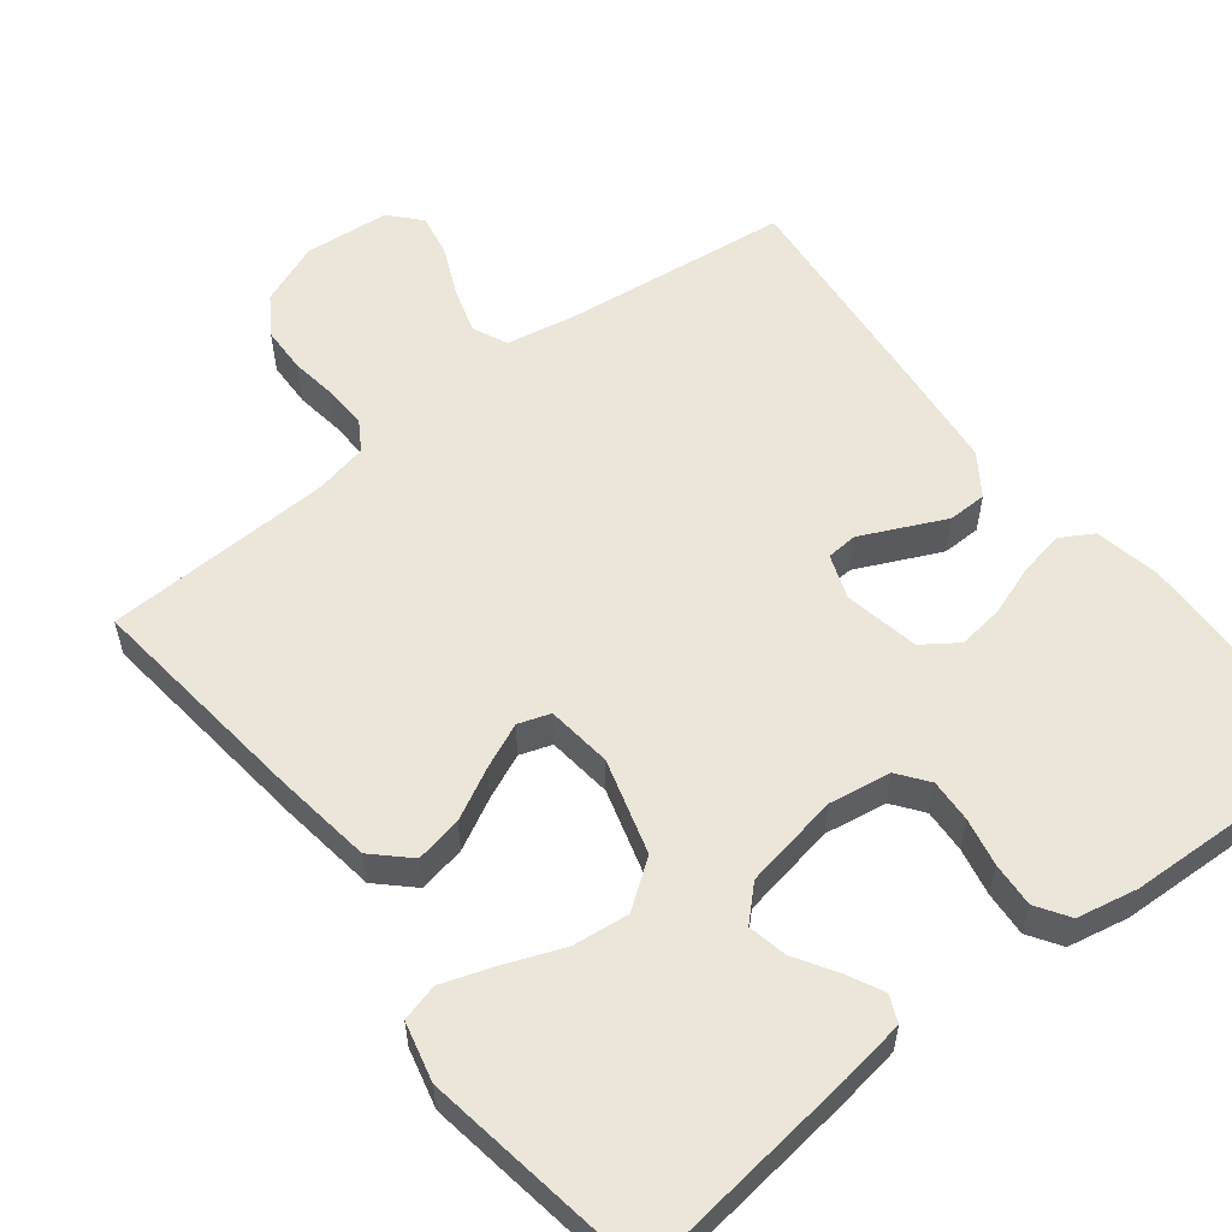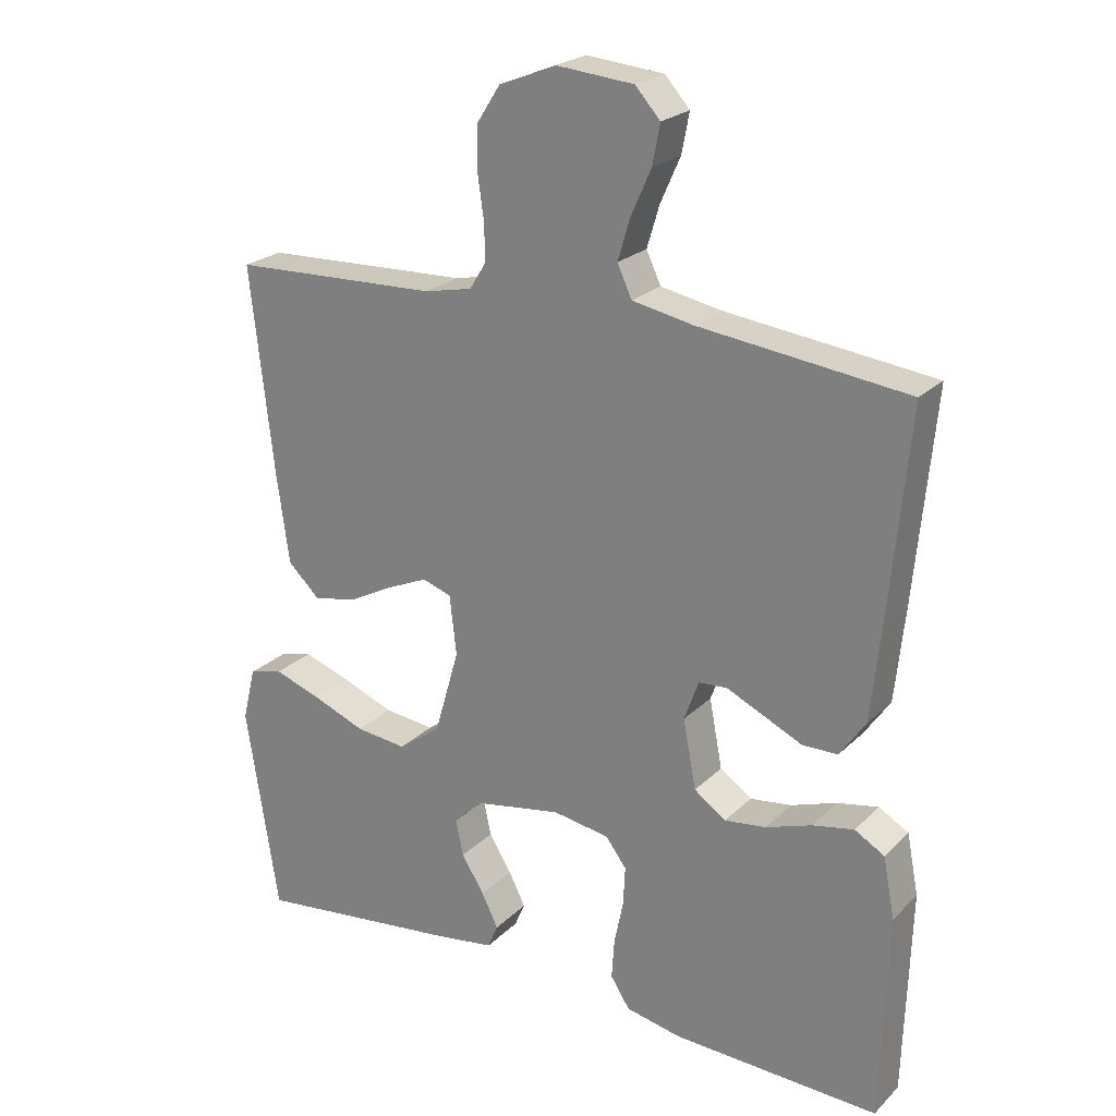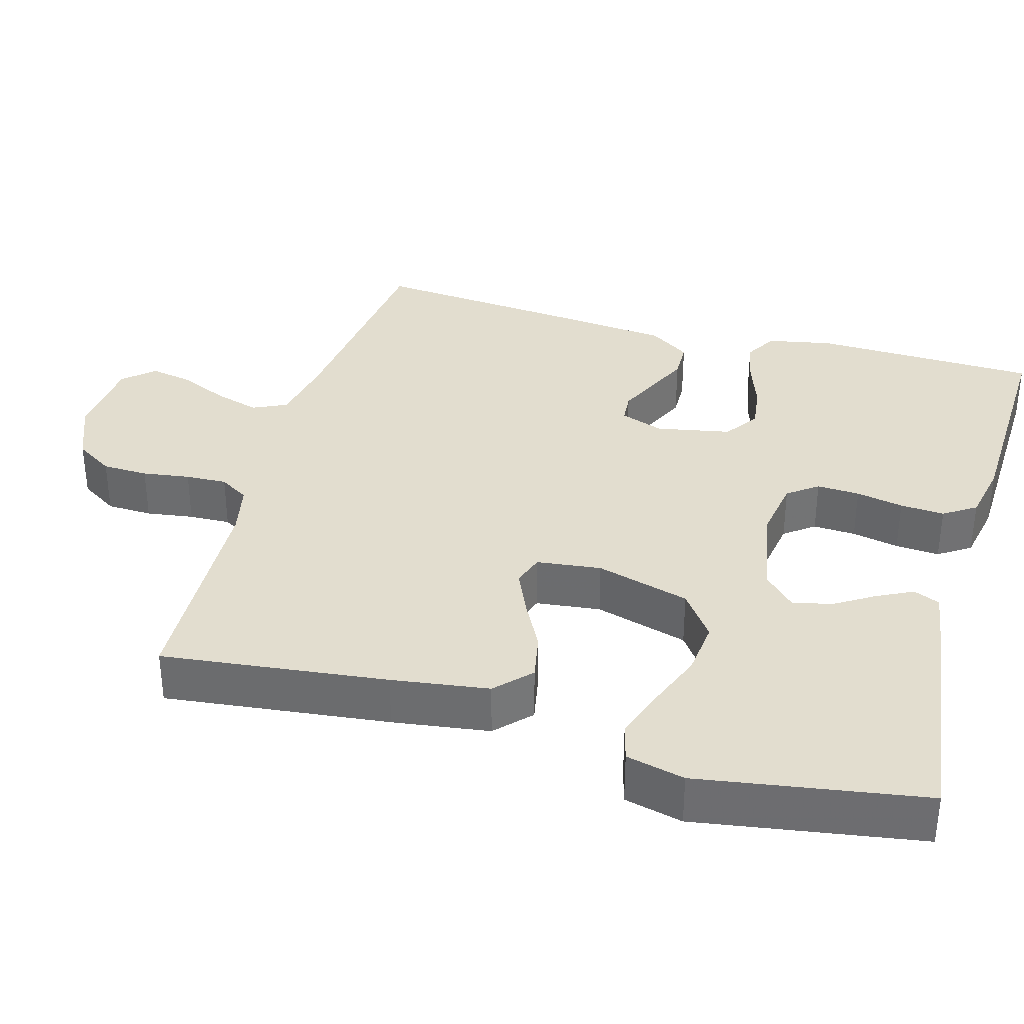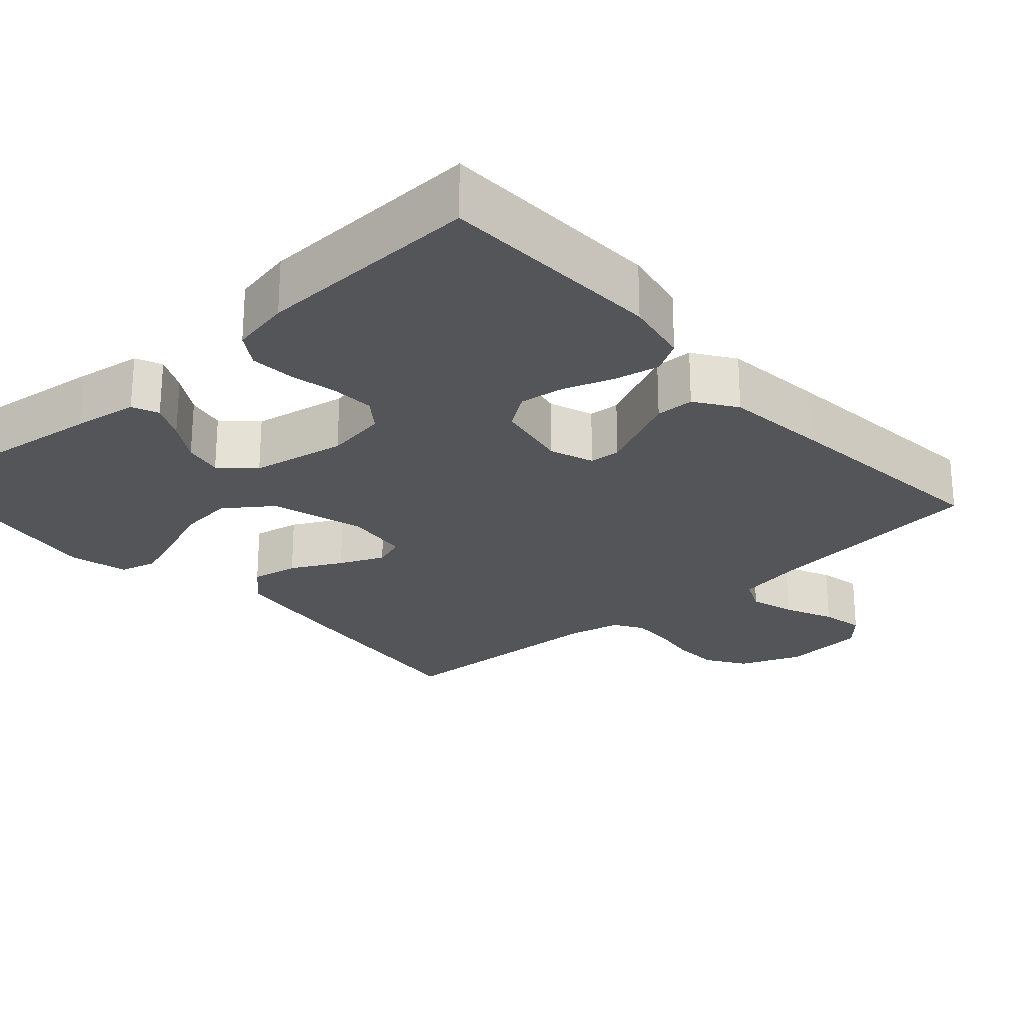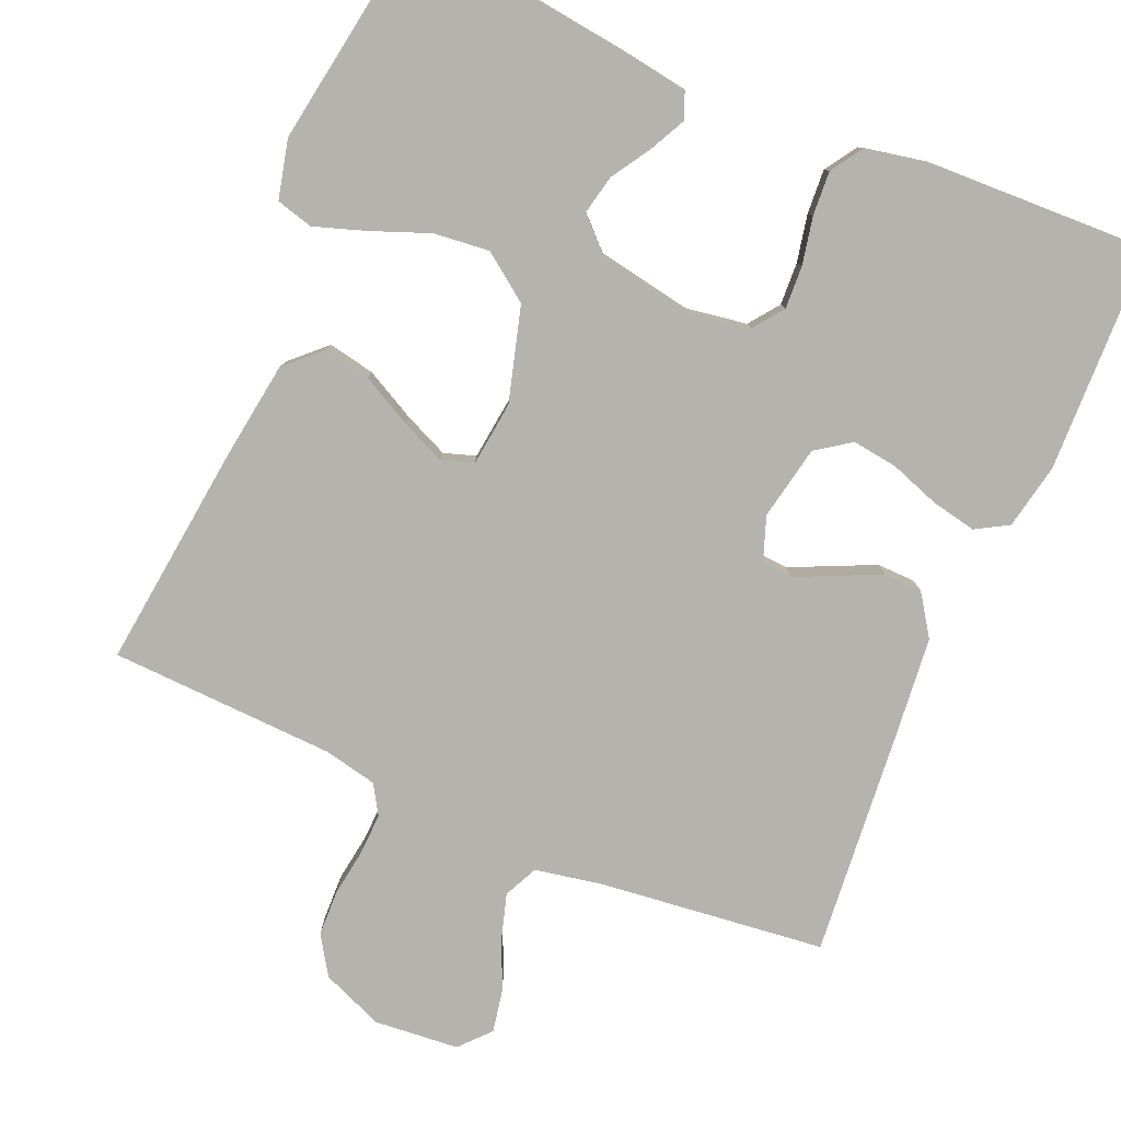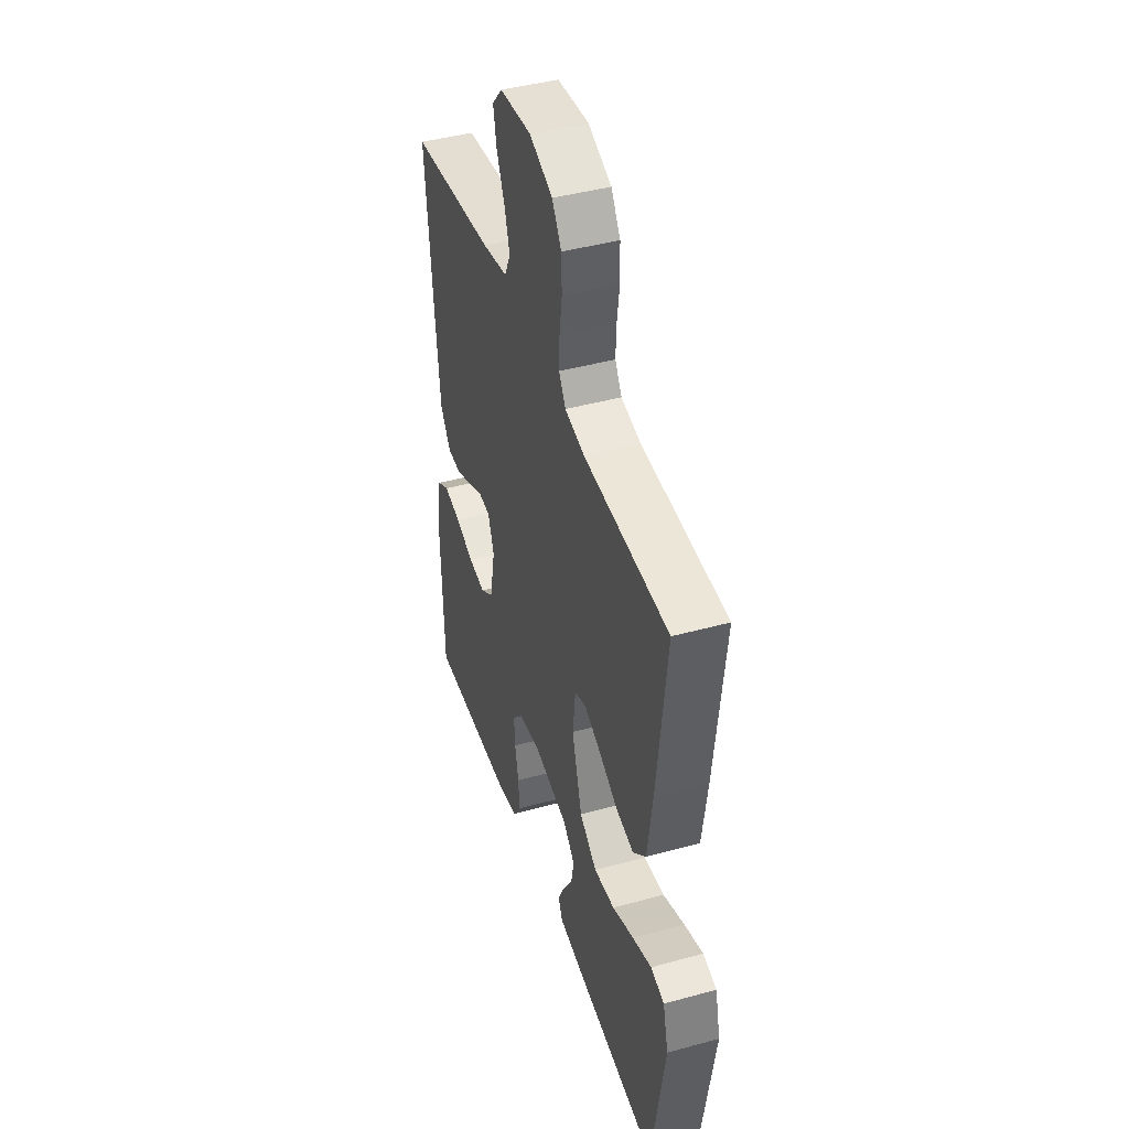
<metadata>
{"format":"obj","ext":"obj","renderer":"f3d","projection":"perspective","resolution":1024,"background":"white","views":[{"elev":56.7,"azim":142.1,"up":"+Y"},{"elev":23.2,"azim":-147.3,"up":"+Z"},{"elev":35.0,"azim":105.7,"up":"+Y"},{"elev":-24.7,"azim":-138.1,"up":"+Y"},{"elev":-79.9,"azim":156.7,"up":"+Y"},{"elev":43.4,"azim":72.0,"up":"+Z"}]}
</metadata>
<code>
v 0.5 0.07 -0.5
v 0.2 0.07 -0.463
v 0.115 0.07 -0.45
v 0.1 0.07 -0.415
v 0.124 0.07 -0.367
v 0.157 0.07 -0.314
v 0.168 0.07 -0.262
v 0.126 0.07 -0.221
v 0 0.07 -0.198
v -0.082 0.07 -0.211
v -0.112 0.07 -0.251
v -0.109 0.07 -0.308
v -0.096 0.07 -0.371
v -0.092 0.07 -0.43
v -0.12 0.07 -0.473
v -0.2 0.07 -0.489
v -0.5 0.07 -0.5
v -0.509 0.07 -0.2
v -0.492 0.07 -0.113
v -0.449 0.07 -0.088
v -0.389 0.07 -0.1
v -0.323 0.07 -0.123
v -0.263 0.07 -0.131
v -0.217 0.07 -0.099
v -0.198 0.07 0
v -0.219 0.07 0.058
v -0.26 0.07 0.061
v -0.314 0.07 0.036
v -0.37 0.07 0.01
v -0.421 0.07 0.011
v -0.458 0.07 0.065
v -0.472 0.07 0.2
v -0.5 0.07 0.5
v -0.2 0.07 0.535
v -0.111 0.07 0.552
v -0.09 0.07 0.597
v -0.108 0.07 0.657
v -0.137 0.07 0.722
v -0.148 0.07 0.779
v -0.112 0.07 0.819
v 0 0.07 0.829
v 0.082 0.07 0.796
v 0.115 0.07 0.745
v 0.117 0.07 0.684
v 0.108 0.07 0.621
v 0.106 0.07 0.566
v 0.13 0.07 0.527
v 0.2 0.07 0.512
v 0.5 0.07 0.5
v 0.466 0.07 0.2
v 0.448 0.07 0.071
v 0.402 0.07 0.027
v 0.34 0.07 0.039
v 0.273 0.07 0.074
v 0.214 0.07 0.1
v 0.172 0.07 0.086
v 0.162 0.07 0
v 0.198 0.07 -0.125
v 0.26 0.07 -0.17
v 0.334 0.07 -0.162
v 0.411 0.07 -0.132
v 0.479 0.07 -0.109
v 0.528 0.07 -0.122
v 0.547 0.07 -0.2
v 0.5 0 -0.5
v 0.2 0 -0.463
v 0.115 0 -0.45
v 0.1 0 -0.415
v 0.124 0 -0.367
v 0.157 0 -0.314
v 0.168 0 -0.262
v 0.126 0 -0.221
v 0 0 -0.198
v -0.082 0 -0.211
v -0.112 0 -0.251
v -0.109 0 -0.308
v -0.096 0 -0.371
v -0.092 0 -0.43
v -0.12 0 -0.473
v -0.2 0 -0.489
v -0.5 0 -0.5
v -0.509 0 -0.2
v -0.492 0 -0.113
v -0.449 0 -0.088
v -0.389 0 -0.1
v -0.323 0 -0.123
v -0.263 0 -0.131
v -0.217 0 -0.099
v -0.198 0 0
v -0.219 0 0.058
v -0.26 0 0.061
v -0.314 0 0.036
v -0.37 0 0.01
v -0.421 0 0.011
v -0.458 0 0.065
v -0.472 0 0.2
v -0.5 0 0.5
v -0.2 0 0.535
v -0.111 0 0.552
v -0.09 0 0.597
v -0.108 0 0.657
v -0.137 0 0.722
v -0.148 0 0.779
v -0.112 0 0.819
v 0 0 0.829
v 0.082 0 0.796
v 0.115 0 0.745
v 0.117 0 0.684
v 0.108 0 0.621
v 0.106 0 0.566
v 0.13 0 0.527
v 0.2 0 0.512
v 0.5 0 0.5
v 0.466 0 0.2
v 0.448 0 0.071
v 0.402 0 0.027
v 0.34 0 0.039
v 0.273 0 0.074
v 0.214 0 0.1
v 0.172 0 0.086
v 0.162 0 0
v 0.198 0 -0.125
v 0.26 0 -0.17
v 0.334 0 -0.162
v 0.411 0 -0.132
v 0.479 0 -0.109
v 0.528 0 -0.122
v 0.547 0 -0.2
f 60 61 62 63
f 60 63 64 1
f 51 52 53 54
f 51 54 55
f 48 49 50 51
f 47 48 51 55
f 46 47 55 56
f 42 43 44 45
f 42 45 46
f 41 42 46
f 37 38 39 40
f 36 37 40 41
f 31 32 33 34
f 31 34 35
f 28 29 30 31
f 27 28 31 35
f 26 27 35 36
f 19 20 21 22
f 19 22 23
f 18 19 23
f 17 18 23
f 16 17 23 24
f 12 13 14 15
f 11 12 15 16
f 3 4 5 6
f 1 2 3 6
f 59 60 1 6
f 58 59 6 7
f 57 58 7 8
f 56 57 8 9
f 46 56 9 10
f 41 46 10 11
f 25 26 36 41
f 24 25 41
f 11 16 24 41
f 127 126 125 124
f 65 128 127 124
f 118 117 116 115
f 119 118 115
f 115 114 113 112
f 119 115 112 111
f 120 119 111 110
f 109 108 107 106
f 110 109 106
f 110 106 105
f 104 103 102 101
f 105 104 101 100
f 98 97 96 95
f 99 98 95
f 95 94 93 92
f 99 95 92 91
f 100 99 91 90
f 86 85 84 83
f 87 86 83
f 87 83 82
f 87 82 81
f 88 87 81 80
f 79 78 77 76
f 80 79 76 75
f 70 69 68 67
f 70 67 66 65
f 70 65 124 123
f 71 70 123 122
f 72 71 122 121
f 73 72 121 120
f 74 73 120 110
f 75 74 110 105
f 105 100 90 89
f 105 89 88
f 105 88 80 75
f 1 65 66 2
f 2 66 67 3
f 3 67 68 4
f 4 68 69 5
f 5 69 70 6
f 6 70 71 7
f 7 71 72 8
f 8 72 73 9
f 9 73 74 10
f 10 74 75 11
f 11 75 76 12
f 12 76 77 13
f 13 77 78 14
f 14 78 79 15
f 15 79 80 16
f 16 80 81 17
f 17 81 82 18
f 18 82 83 19
f 19 83 84 20
f 20 84 85 21
f 21 85 86 22
f 22 86 87 23
f 23 87 88 24
f 24 88 89 25
f 25 89 90 26
f 26 90 91 27
f 27 91 92 28
f 28 92 93 29
f 29 93 94 30
f 30 94 95 31
f 31 95 96 32
f 32 96 97 33
f 33 97 98 34
f 34 98 99 35
f 35 99 100 36
f 36 100 101 37
f 37 101 102 38
f 38 102 103 39
f 39 103 104 40
f 40 104 105 41
f 41 105 106 42
f 42 106 107 43
f 43 107 108 44
f 44 108 109 45
f 45 109 110 46
f 46 110 111 47
f 47 111 112 48
f 48 112 113 49
f 49 113 114 50
f 50 114 115 51
f 51 115 116 52
f 52 116 117 53
f 53 117 118 54
f 54 118 119 55
f 55 119 120 56
f 56 120 121 57
f 57 121 122 58
f 58 122 123 59
f 59 123 124 60
f 60 124 125 61
f 61 125 126 62
f 62 126 127 63
f 63 127 128 64
f 64 128 65 1

</code>
